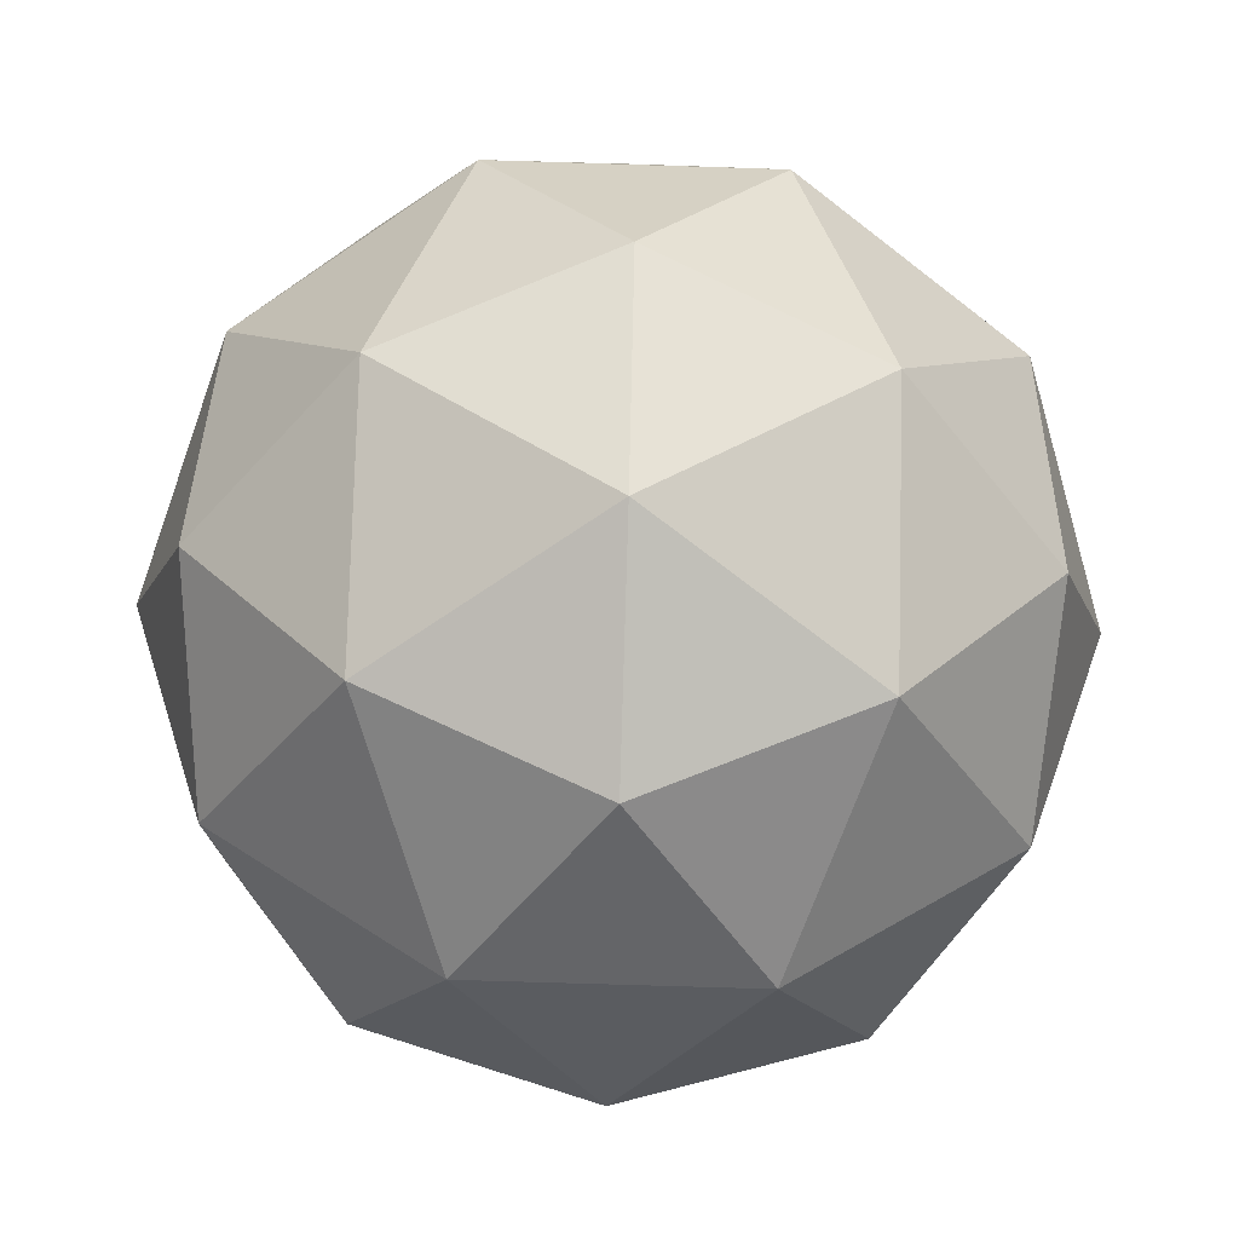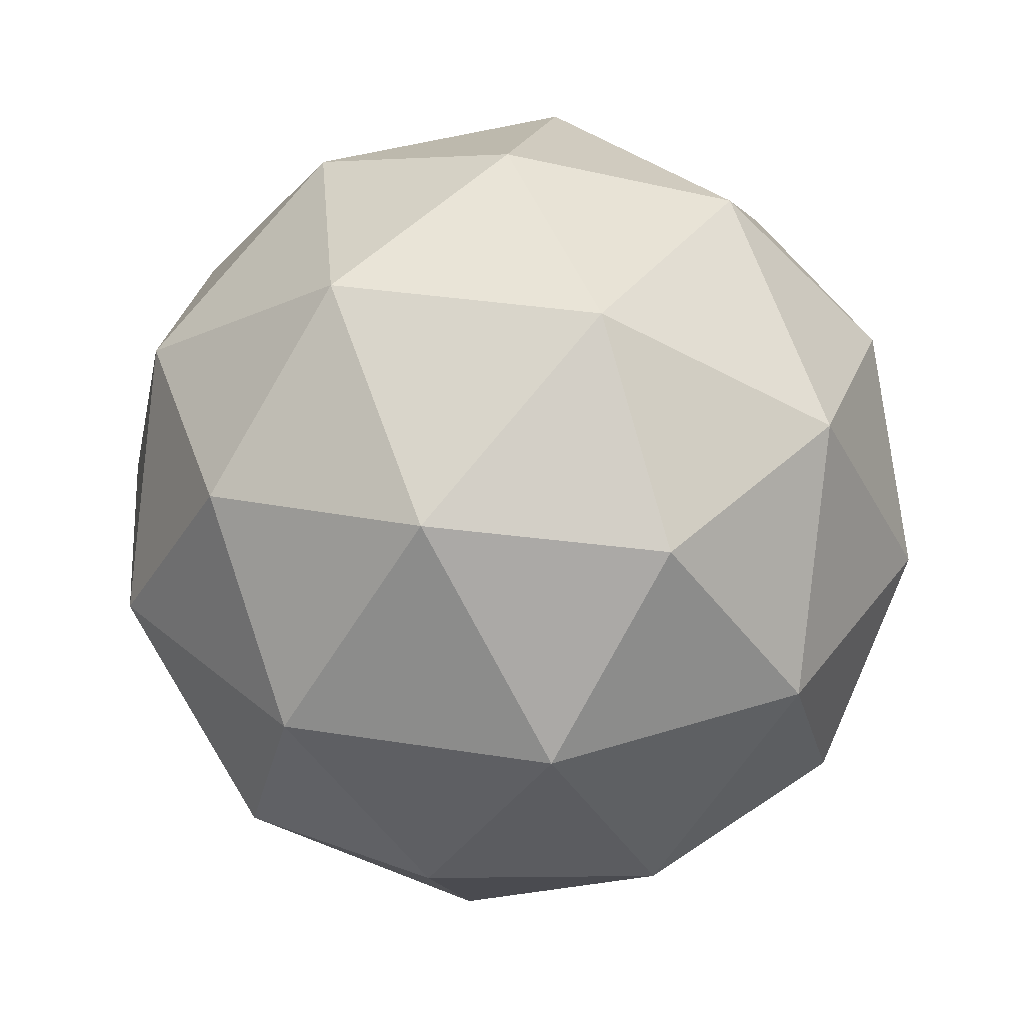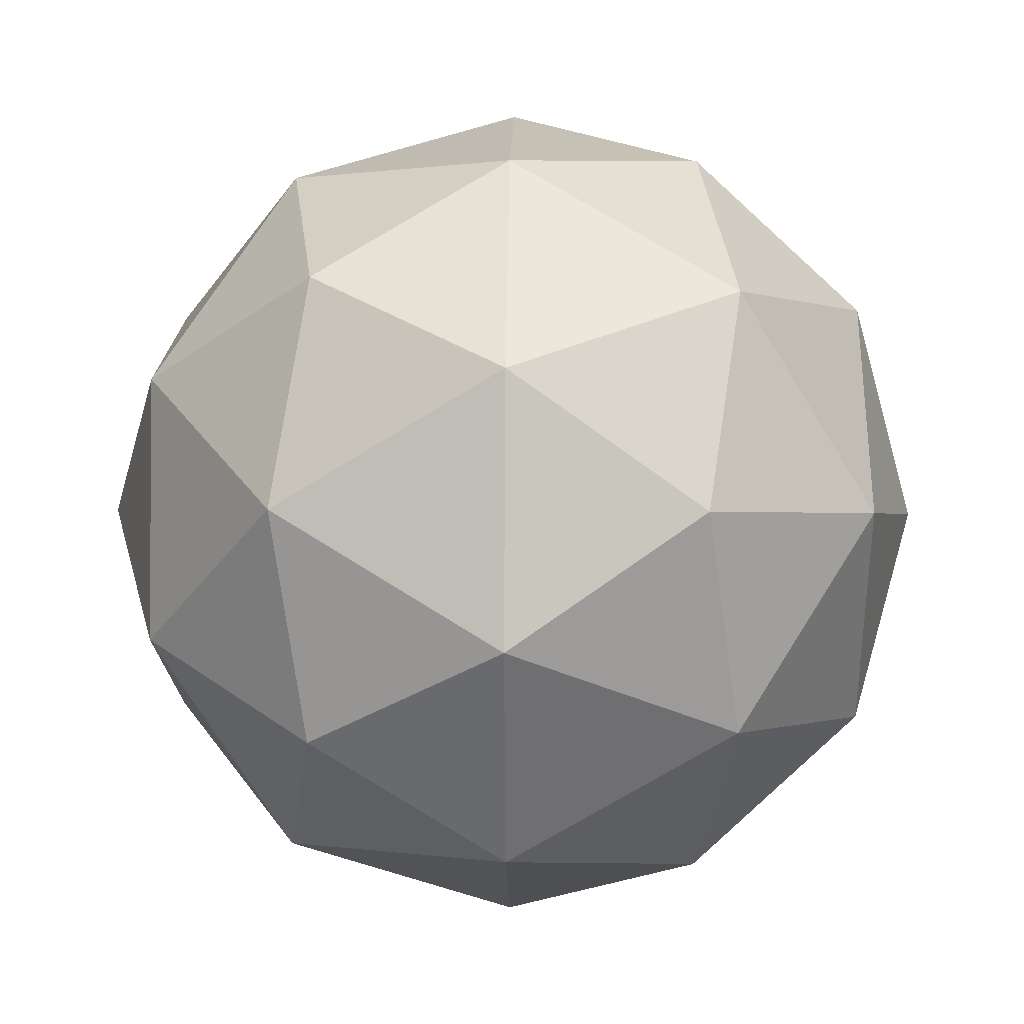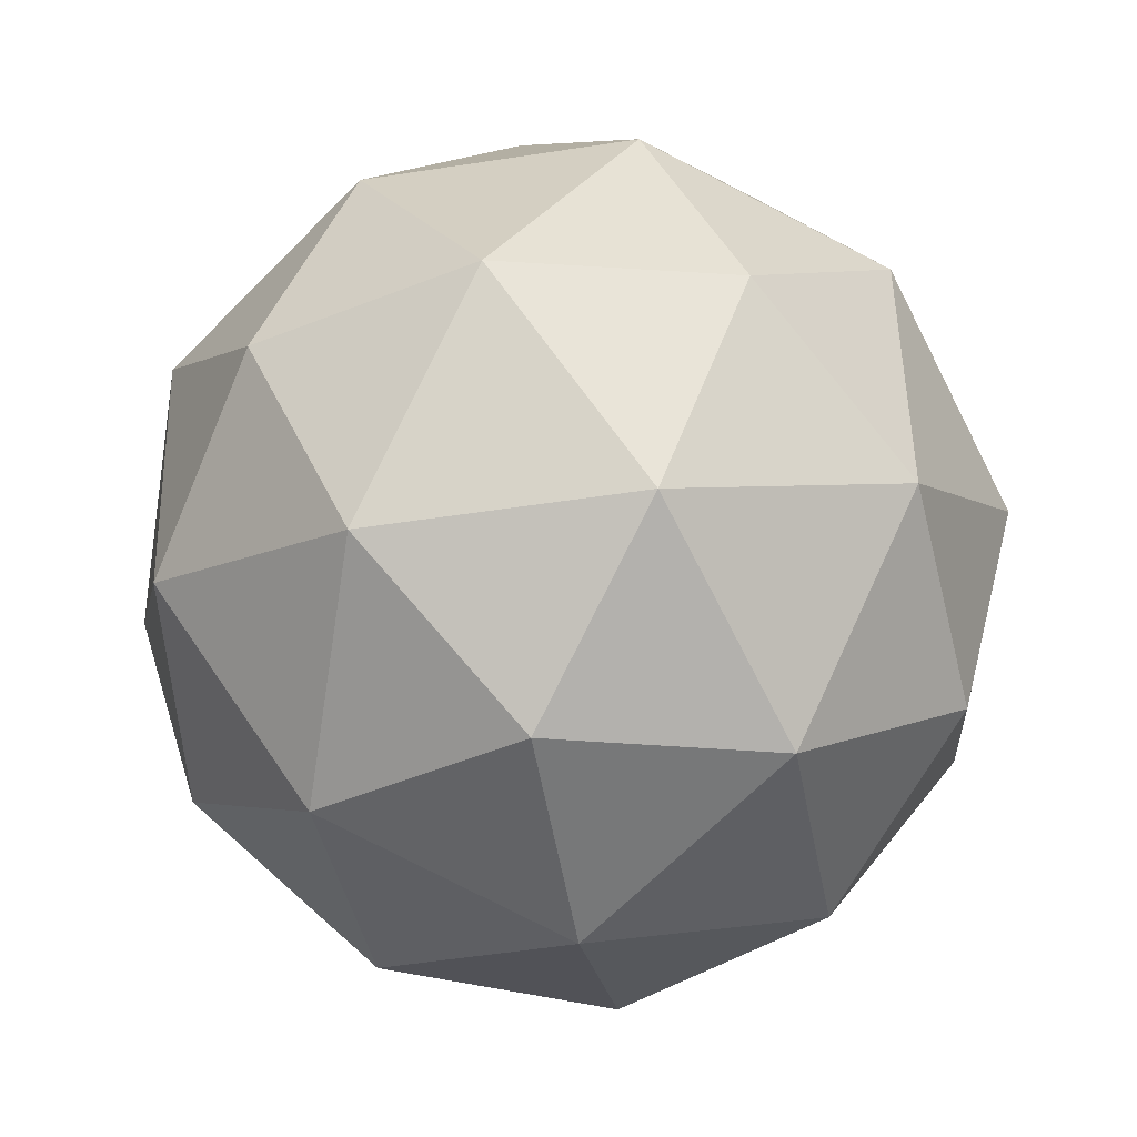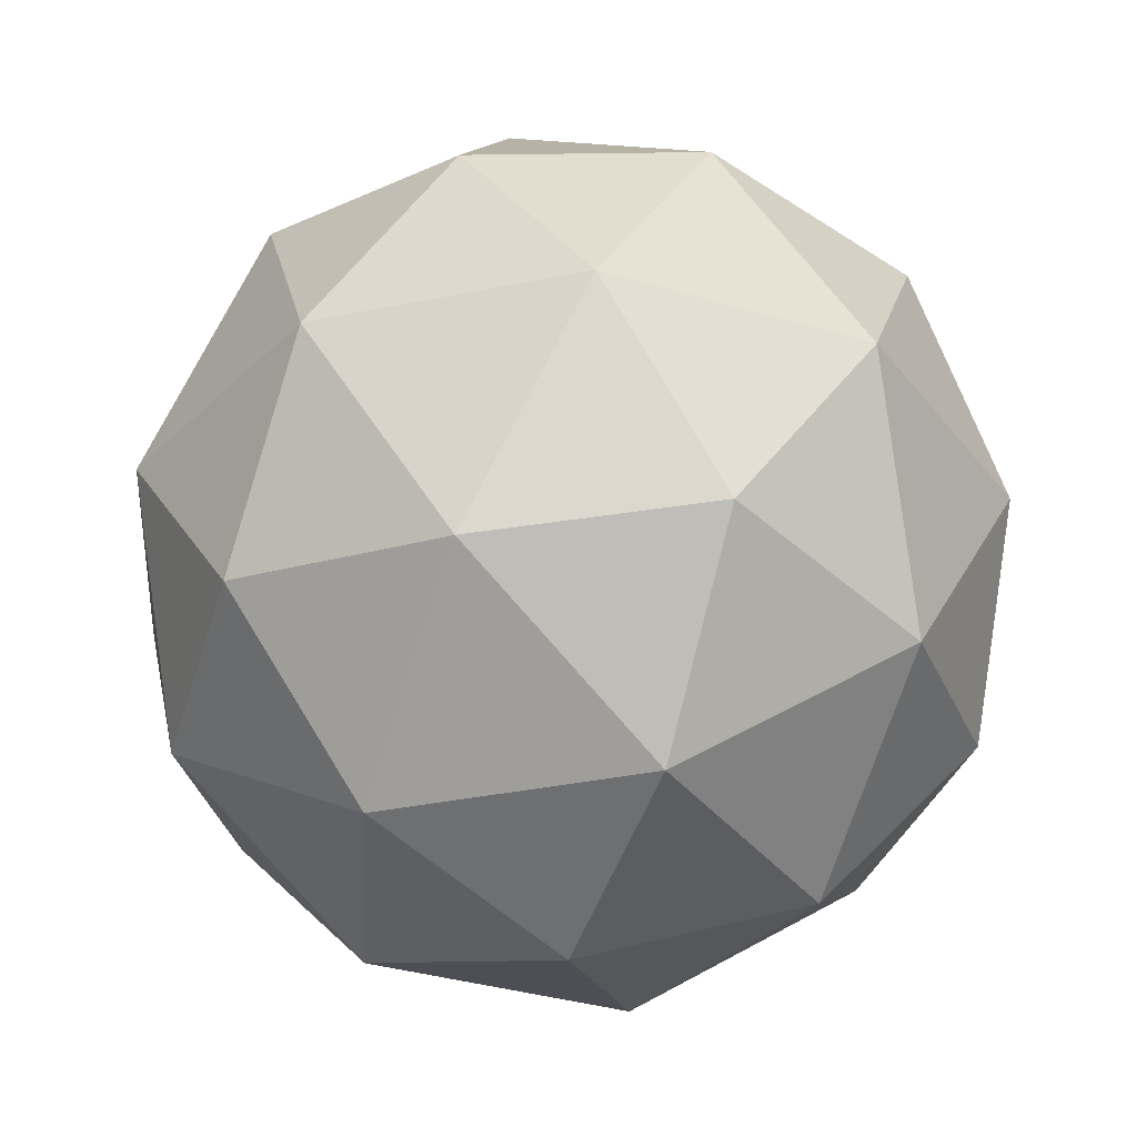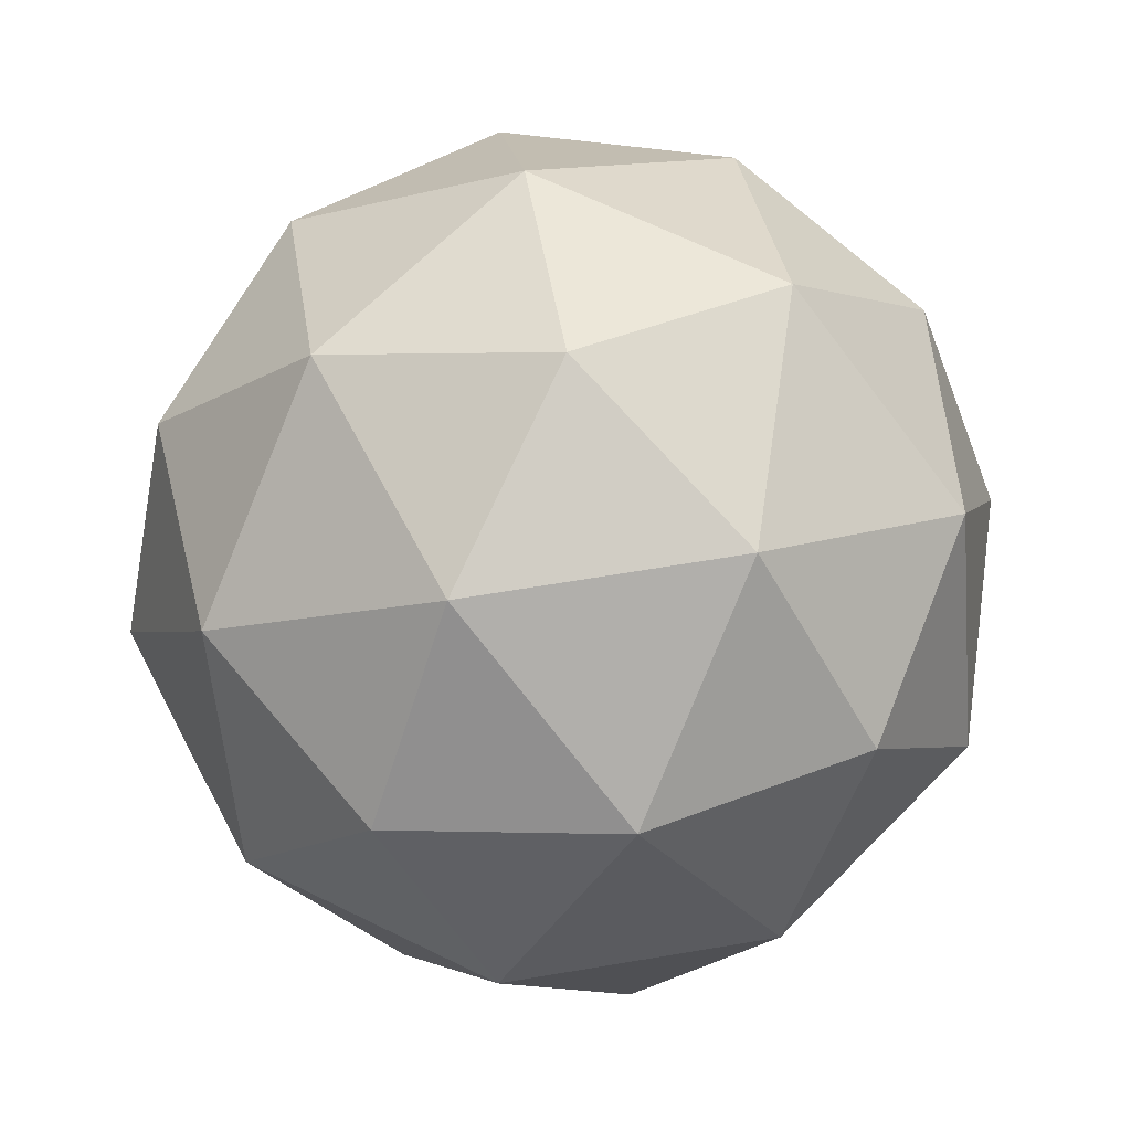
<metadata>
{"format":"obj","ext":"obj","renderer":"f3d","projection":"perspective","resolution":1024,"background":"white","views":[{"elev":-70.9,"azim":70.2,"up":"+Z"},{"elev":77.7,"azim":-50.5,"up":"+Y"},{"elev":17.8,"azim":-89.0,"up":"+Y"},{"elev":65.9,"azim":-124.3,"up":"+Y"},{"elev":-36.4,"azim":50.9,"up":"+Z"},{"elev":-41.0,"azim":-117.9,"up":"+Y"}]}
</metadata>
<code>
o icosphere
v 0 0 -1
v 0.5257 0.7236 -0.4472
v 0.8506 -0.2764 -0.4472
v 0 -0.8944 -0.4472
v -0.8506 -0.2764 -0.4472
v -0.5257 0.7236 -0.4472
v 0.8506 0.2764 0.4472
v 0.5257 -0.7236 0.4472
v -0.5257 -0.7236 0.4472
v -0.8506 0.2764 0.4472
v 0 0.8944 0.4472
v 0 0 1
v 0.5 -0.1625 -0.8507
v 0.309 0.4253 -0.8507
v 0.809 0.2629 -0.5257
v 0 0.8506 -0.5257
v -0.309 0.4253 -0.8507
v 0 -0.5257 -0.8507
v 0.5 -0.6882 -0.5257
v -0.5 -0.1625 -0.8507
v -0.5 -0.6882 -0.5257
v -0.809 0.2629 -0.5257
v 0.309 0.9511 0
v -0.309 0.9511 0
v 1 0 0
v 0.809 0.5878 0
v 0.309 -0.9511 0
v 0.809 -0.5878 0
v -0.809 -0.5878 0
v -0.309 -0.9511 0
v -0.809 0.5878 0
v -1 0 0
v 0.5 0.6882 0.5257
v 0.809 -0.2629 0.5257
v 0 -0.8506 0.5257
v -0.809 -0.2629 0.5257
v -0.5 0.6882 0.5257
v 0.5 0.1625 0.8507
v 0 0.5257 0.8507
v 0.309 -0.4253 0.8507
v -0.309 -0.4253 0.8507
v -0.5 0.1625 0.8507
f 1 14 13
f 2 14 16
f 1 13 18
f 1 18 20
f 1 20 17
f 2 16 23
f 3 15 25
f 4 19 27
f 5 21 29
f 6 22 31
f 2 23 26
f 3 25 28
f 4 27 30
f 5 29 32
f 6 31 24
f 7 33 38
f 8 34 40
f 9 35 41
f 10 36 42
f 11 37 39
f 39 42 12
f 39 37 42
f 37 10 42
f 42 41 12
f 42 36 41
f 36 9 41
f 41 40 12
f 41 35 40
f 35 8 40
f 40 38 12
f 40 34 38
f 34 7 38
f 38 39 12
f 38 33 39
f 33 11 39
f 24 37 11
f 24 31 37
f 31 10 37
f 32 36 10
f 32 29 36
f 29 9 36
f 30 35 9
f 30 27 35
f 27 8 35
f 28 34 8
f 28 25 34
f 25 7 34
f 26 33 7
f 26 23 33
f 23 11 33
f 31 32 10
f 31 22 32
f 22 5 32
f 29 30 9
f 29 21 30
f 21 4 30
f 27 28 8
f 27 19 28
f 19 3 28
f 25 26 7
f 25 15 26
f 15 2 26
f 23 24 11
f 23 16 24
f 16 6 24
f 17 22 6
f 17 20 22
f 20 5 22
f 20 21 5
f 20 18 21
f 18 4 21
f 18 19 4
f 18 13 19
f 13 3 19
f 16 17 6
f 16 14 17
f 14 1 17
f 13 15 3
f 13 14 15
f 14 2 15

</code>
